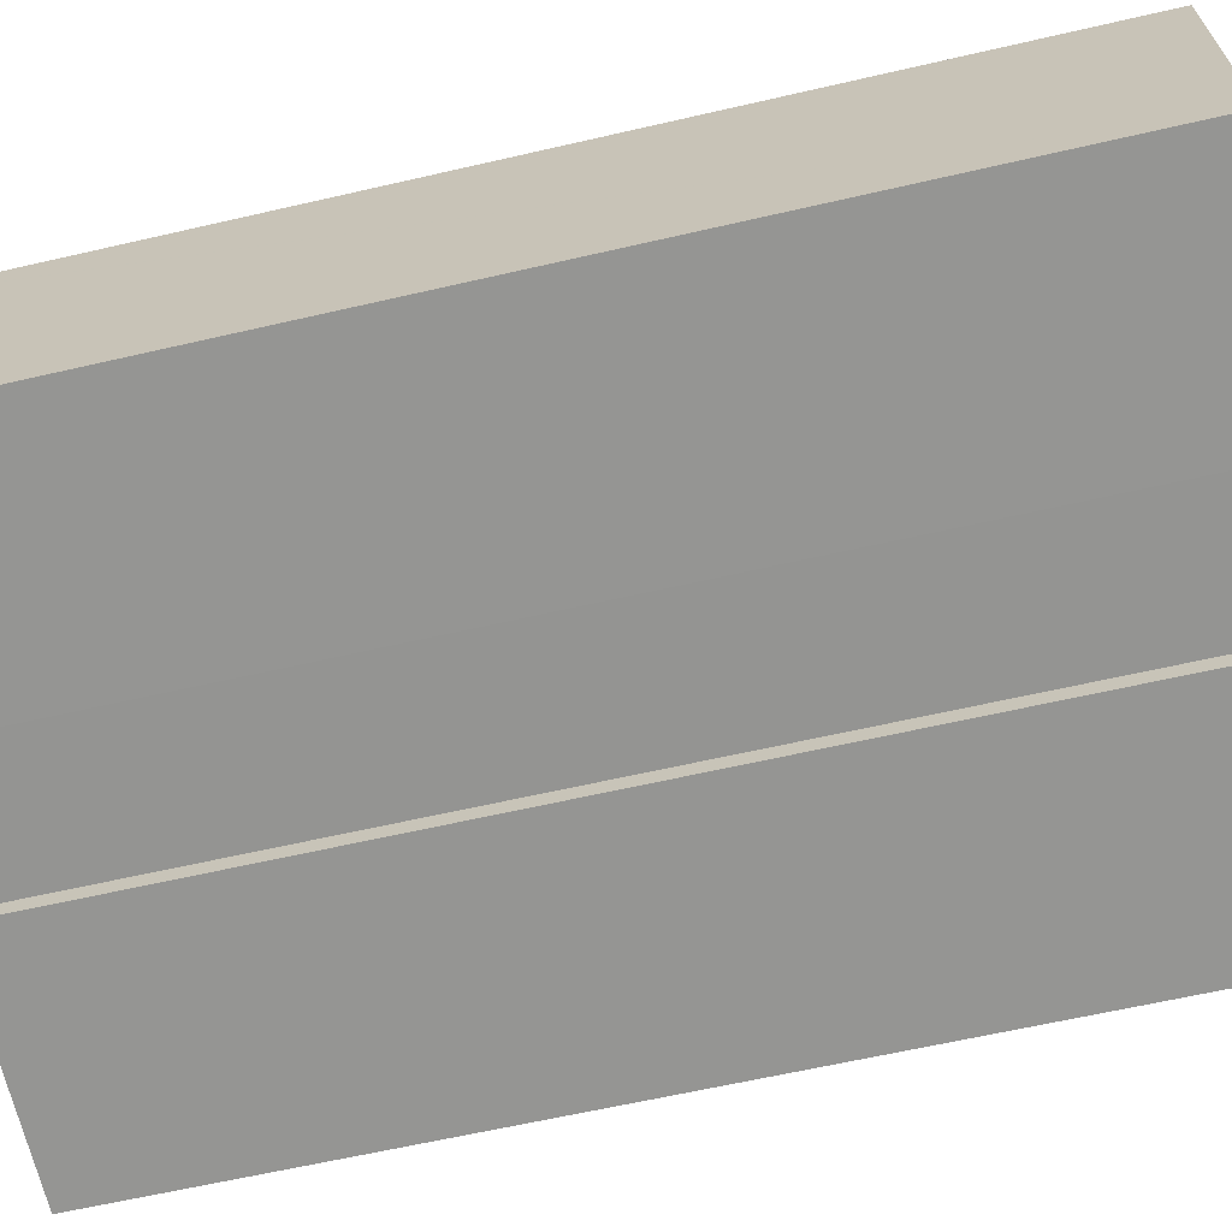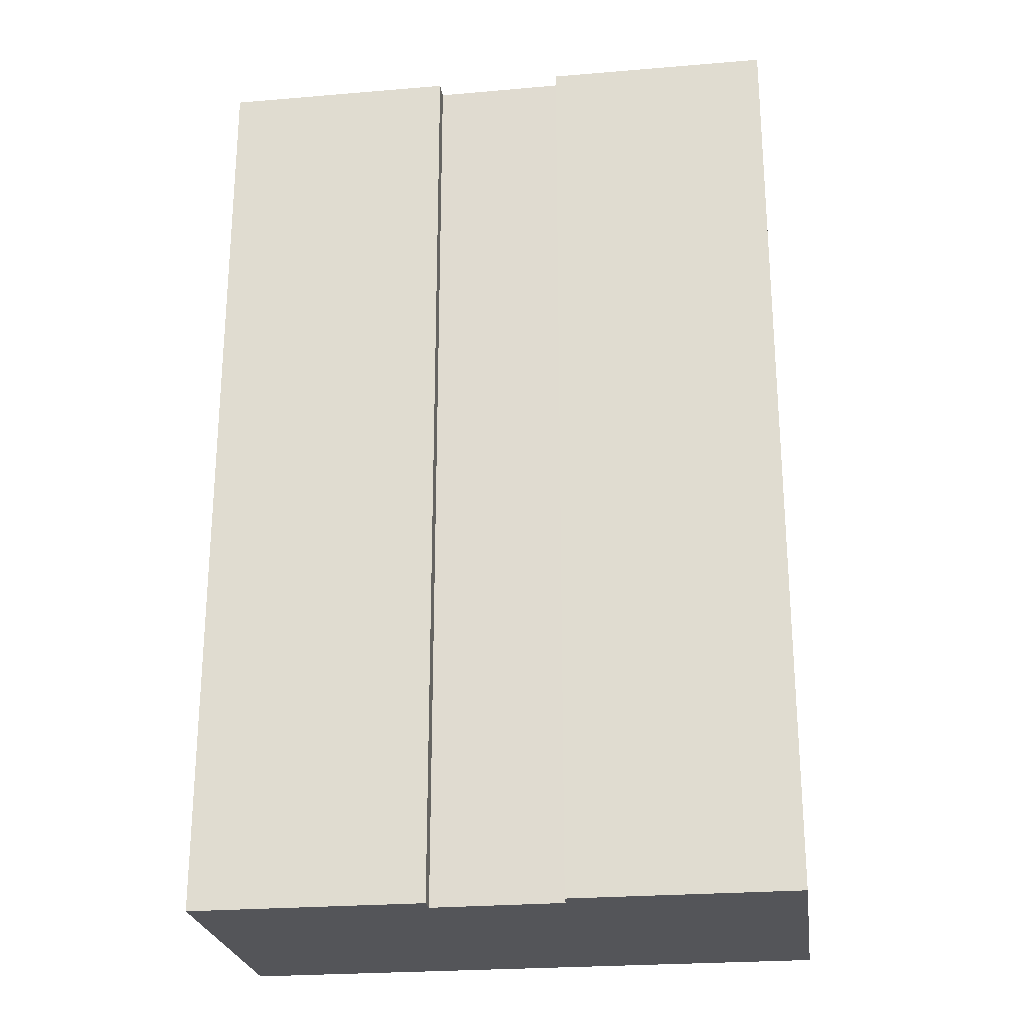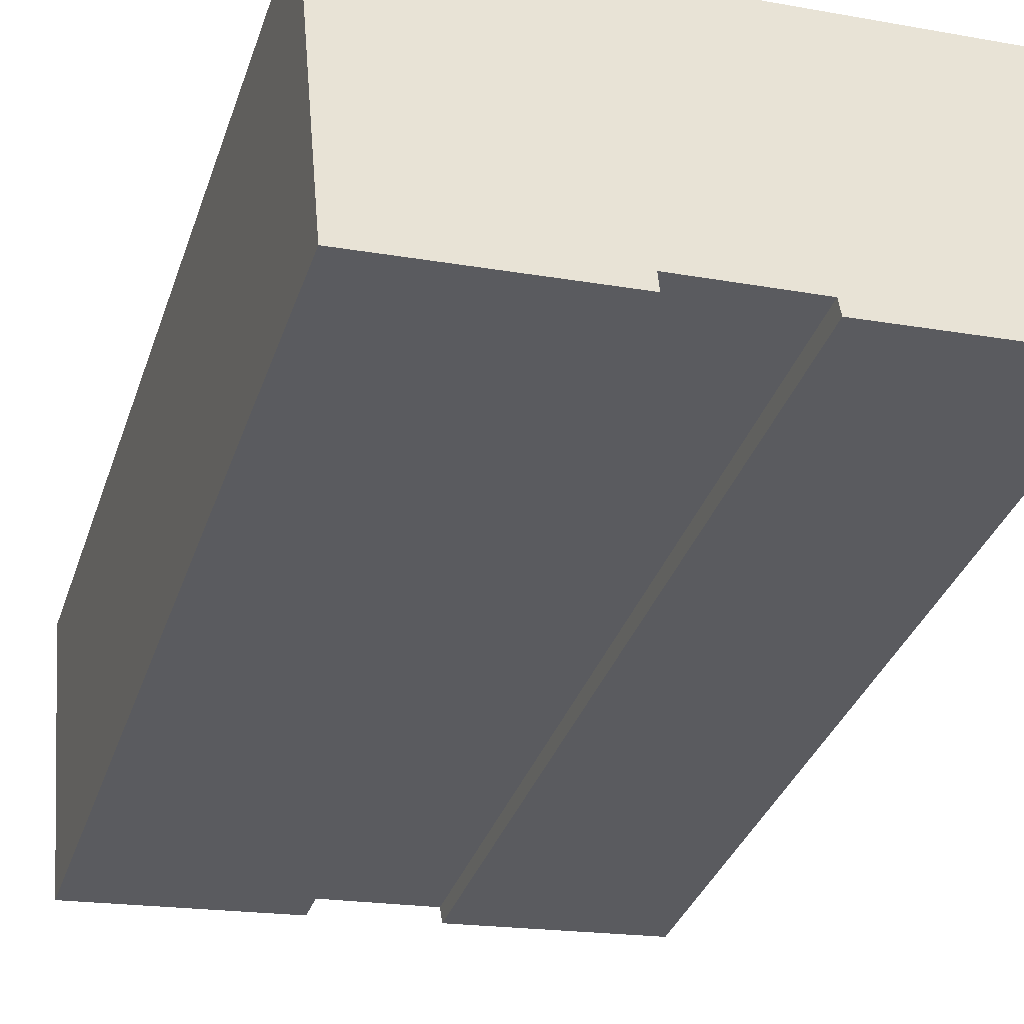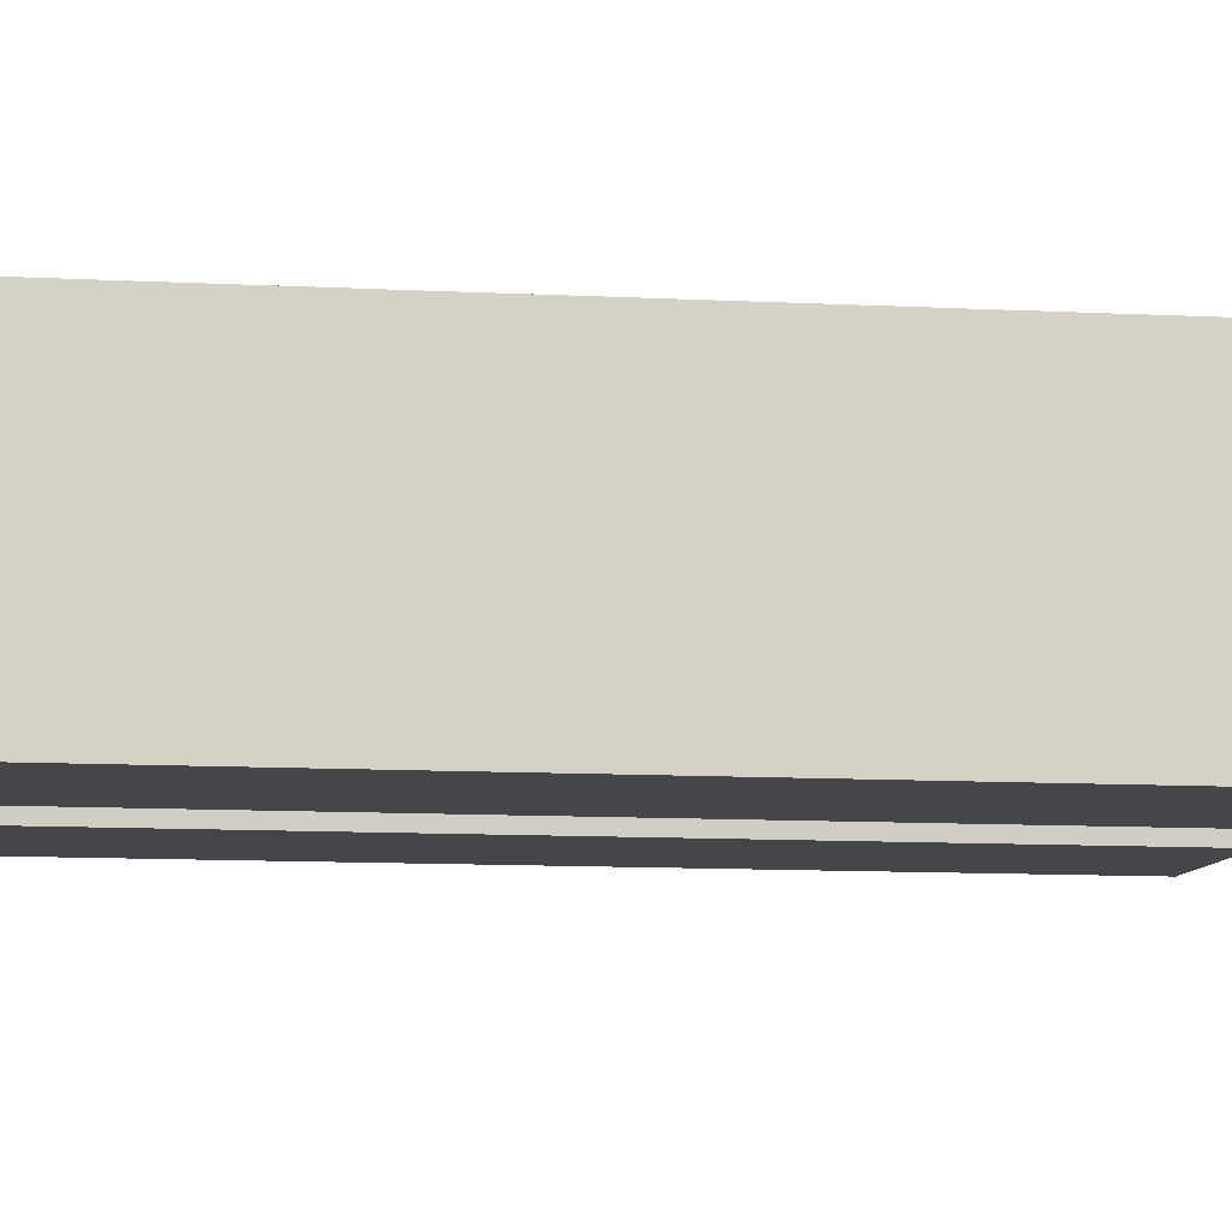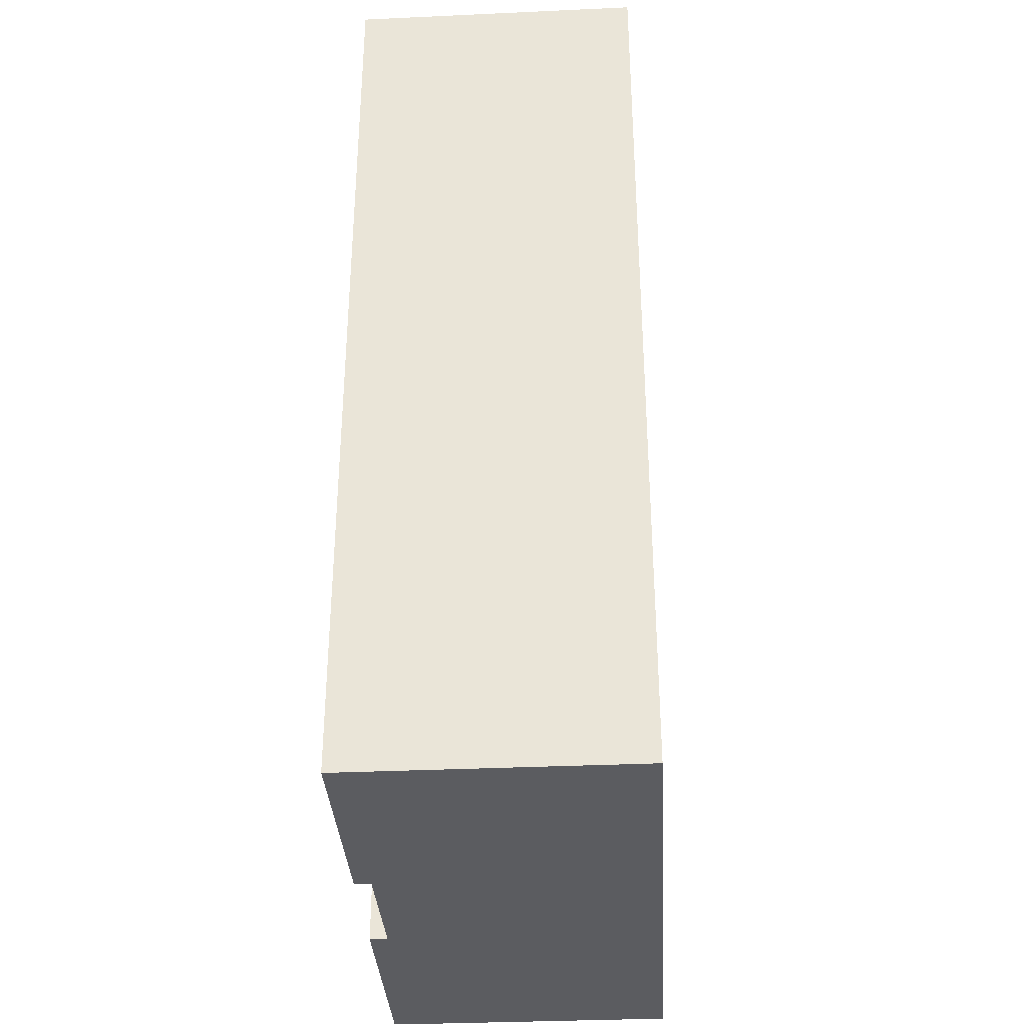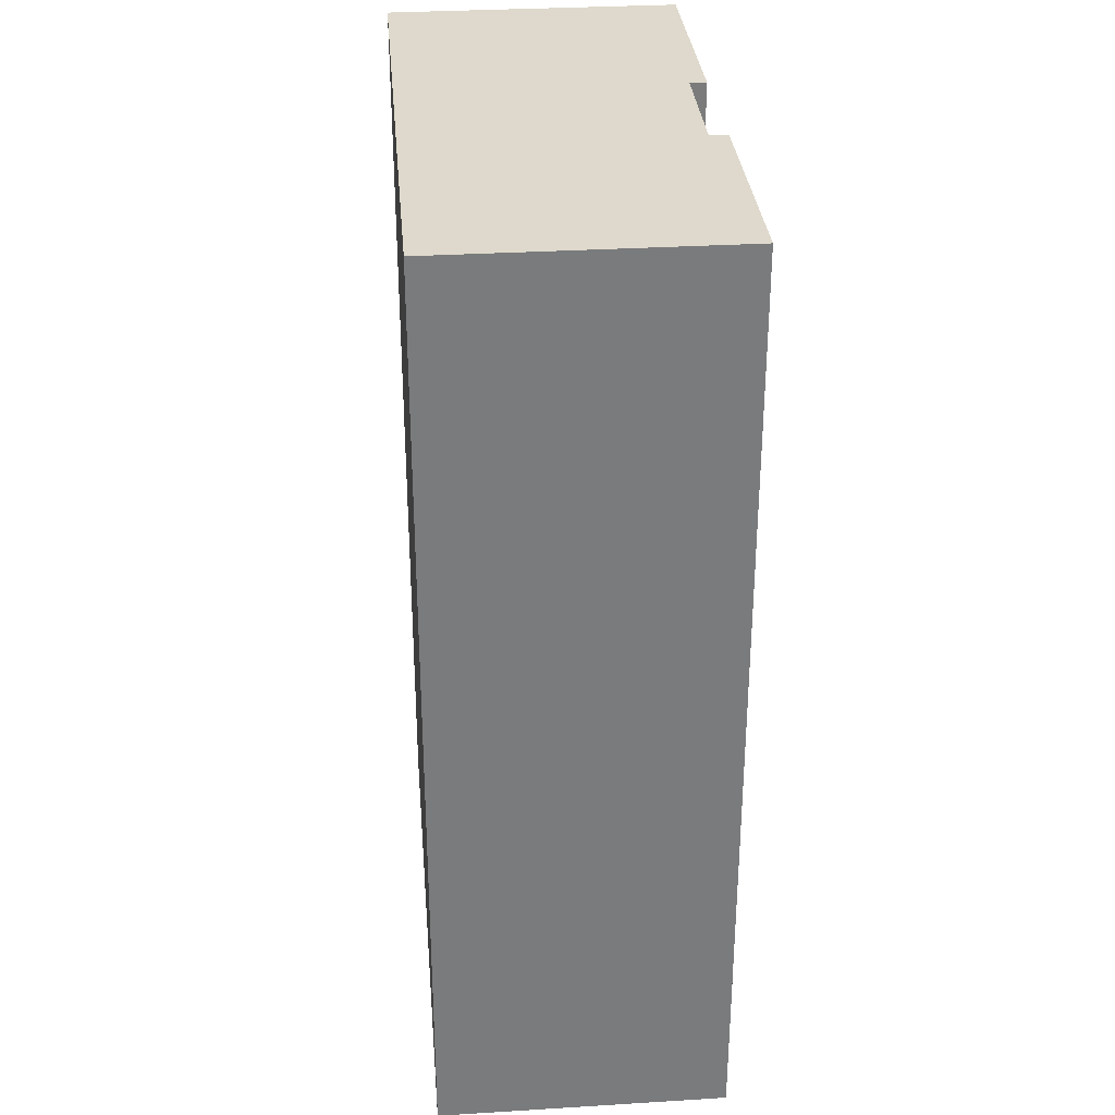
<metadata>
{"format":"obj","ext":"obj","renderer":"f3d","projection":"perspective","resolution":1024,"background":"white","views":[{"elev":-62.4,"azim":-76.8,"up":"+Z"},{"elev":-24.8,"azim":-167.0,"up":"+Y"},{"elev":-35.5,"azim":162.1,"up":"+Z"},{"elev":-14.9,"azim":84.6,"up":"+Z"},{"elev":-34.7,"azim":-81.3,"up":"+Y"},{"elev":32.0,"azim":90.3,"up":"+Y"}]}
</metadata>
<code>
v  0 38.71 2.37e-15
v  9.365 38.71 -0.17
v  9.26 38.71 -0.843
v  14.68 38.71 -1.361
v  25.34 38.71 9.765
v  24.24 38.71 -2.231
v  14.74 38.71 -0.62
v  25.29 38.71 9.77
v  1.089 38.71 11.97
v  1.084 38.71 11.92
v  25.34 -5.979e-16 9.765
v  24.24 1.366e-16 -2.231
v  9.365 1.041e-17 -0.17
v  9.26 5.162e-17 -0.843
v  14.68 8.334e-17 -1.361
v  14.74 3.796e-17 -0.62
v  0 0 0
v  1.089 -7.33e-16 11.97
v  1.084 -7.3e-16 11.92
v  25.29 -5.982e-16 9.77
g defaultobject
f 1 2 3
f 4 5 6
f 5 4 7
f 5 7 2
f 5 2 8
f 8 2 9
f 9 2 1
f 9 1 10
f 11 6 5
f 6 11 12
f 13 3 2
f 3 13 14
f 12 4 6
f 4 12 15
f 16 2 7
f 2 16 13
f 14 1 3
f 1 14 17
f 15 7 4
f 7 15 16
f 17 10 1
f 10 17 9
f 9 17 18
f 18 17 19
f 8 11 5
f 11 8 9
f 11 9 20
f 20 9 18
f 19 20 18
f 20 19 17
f 20 17 13
f 13 17 14
f 20 13 16
f 20 16 15
f 20 15 12
f 20 12 11

</code>
